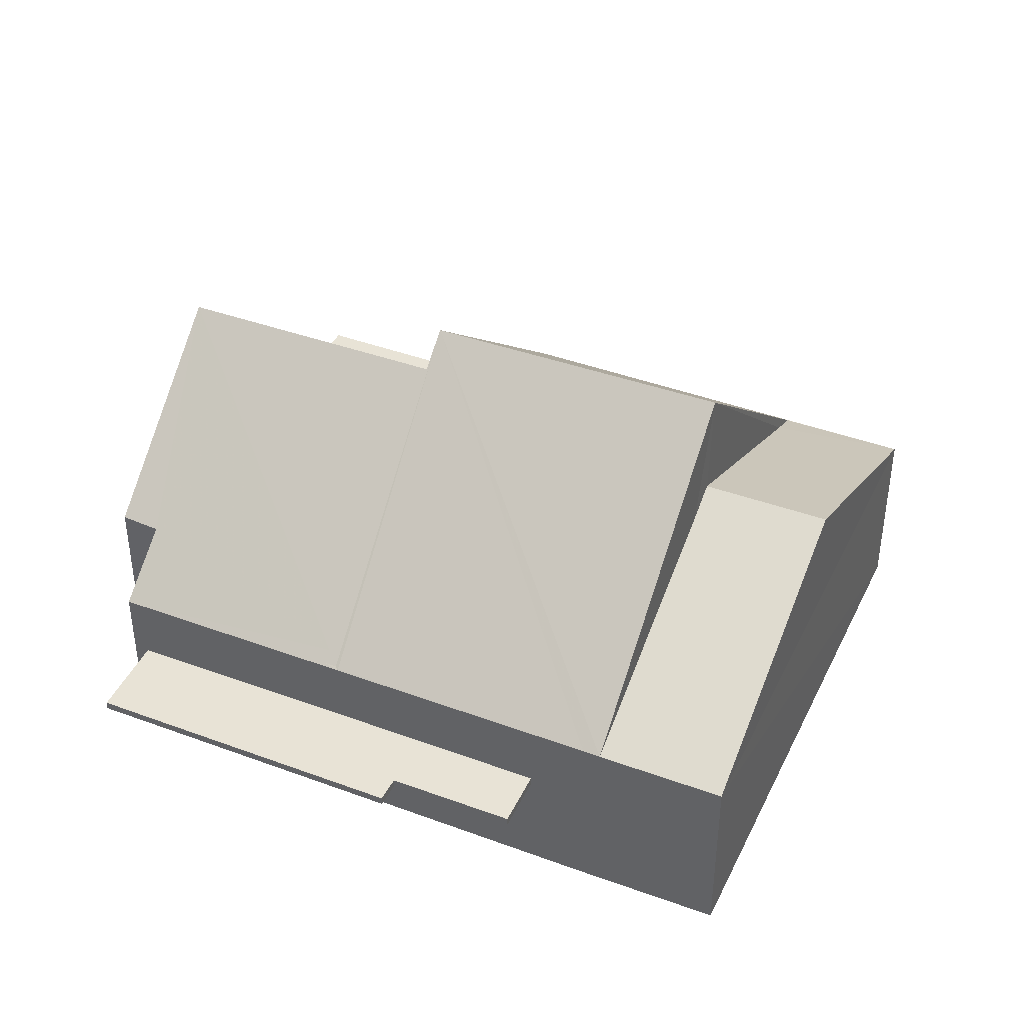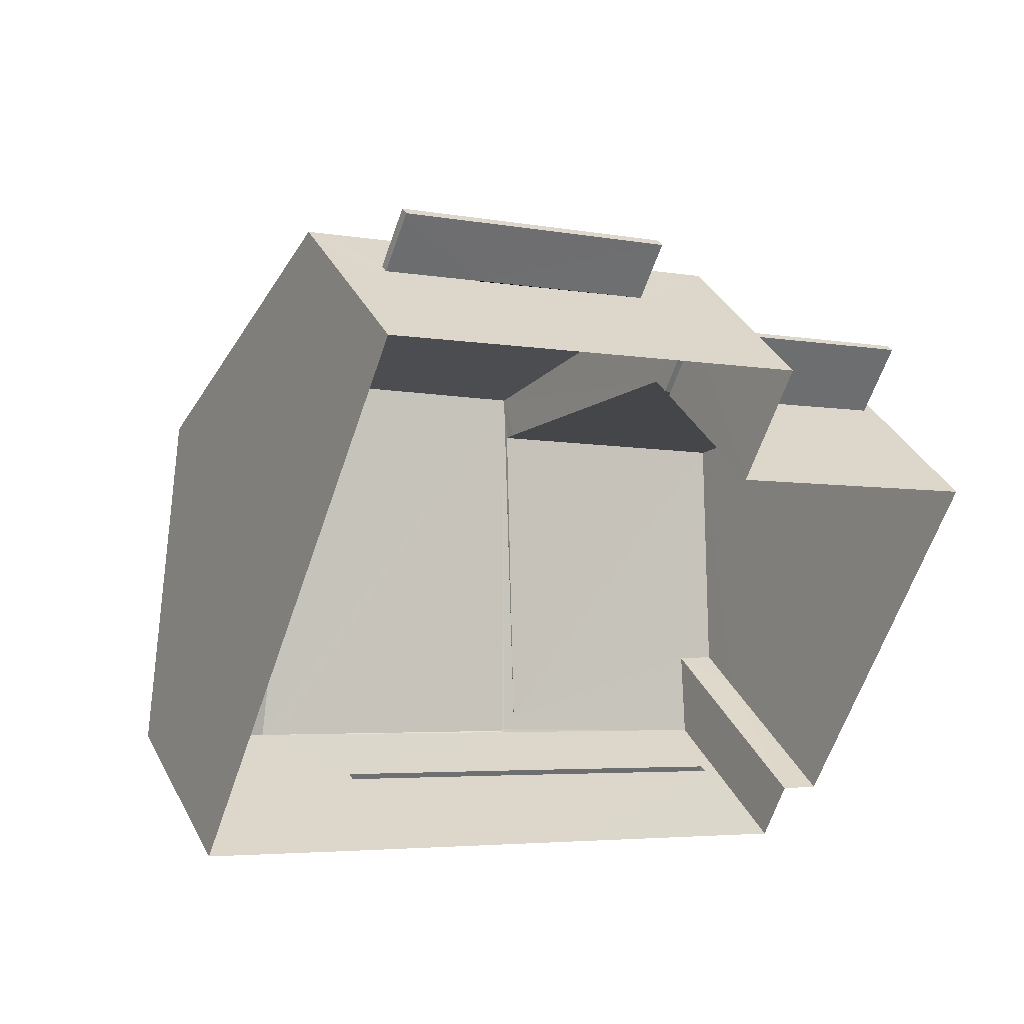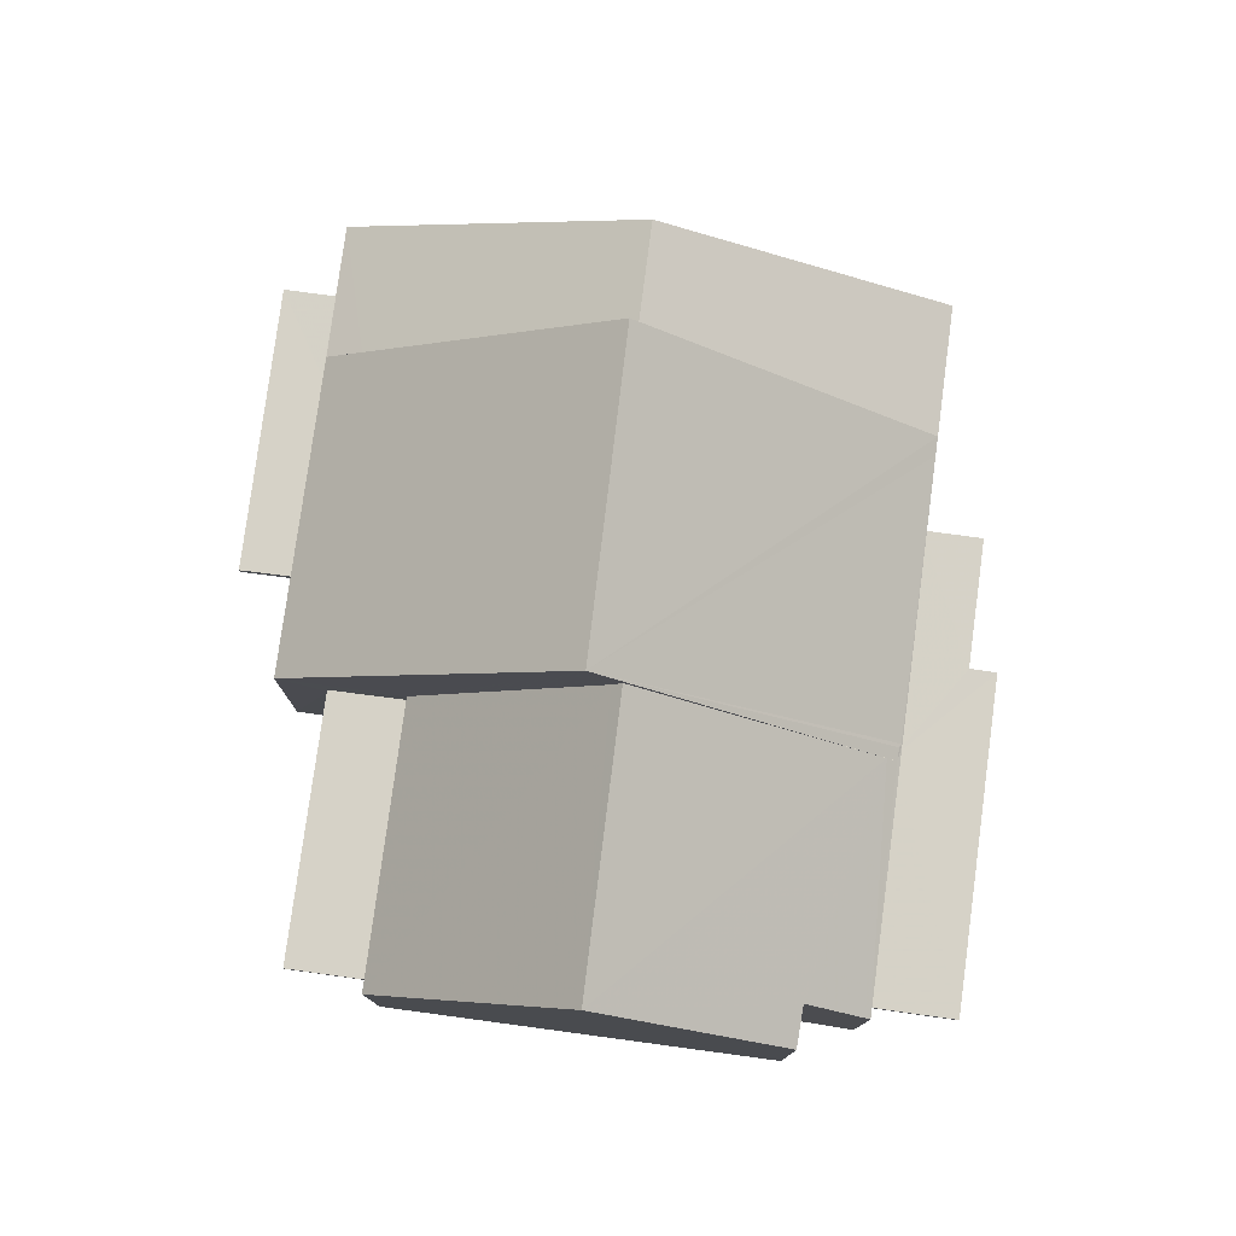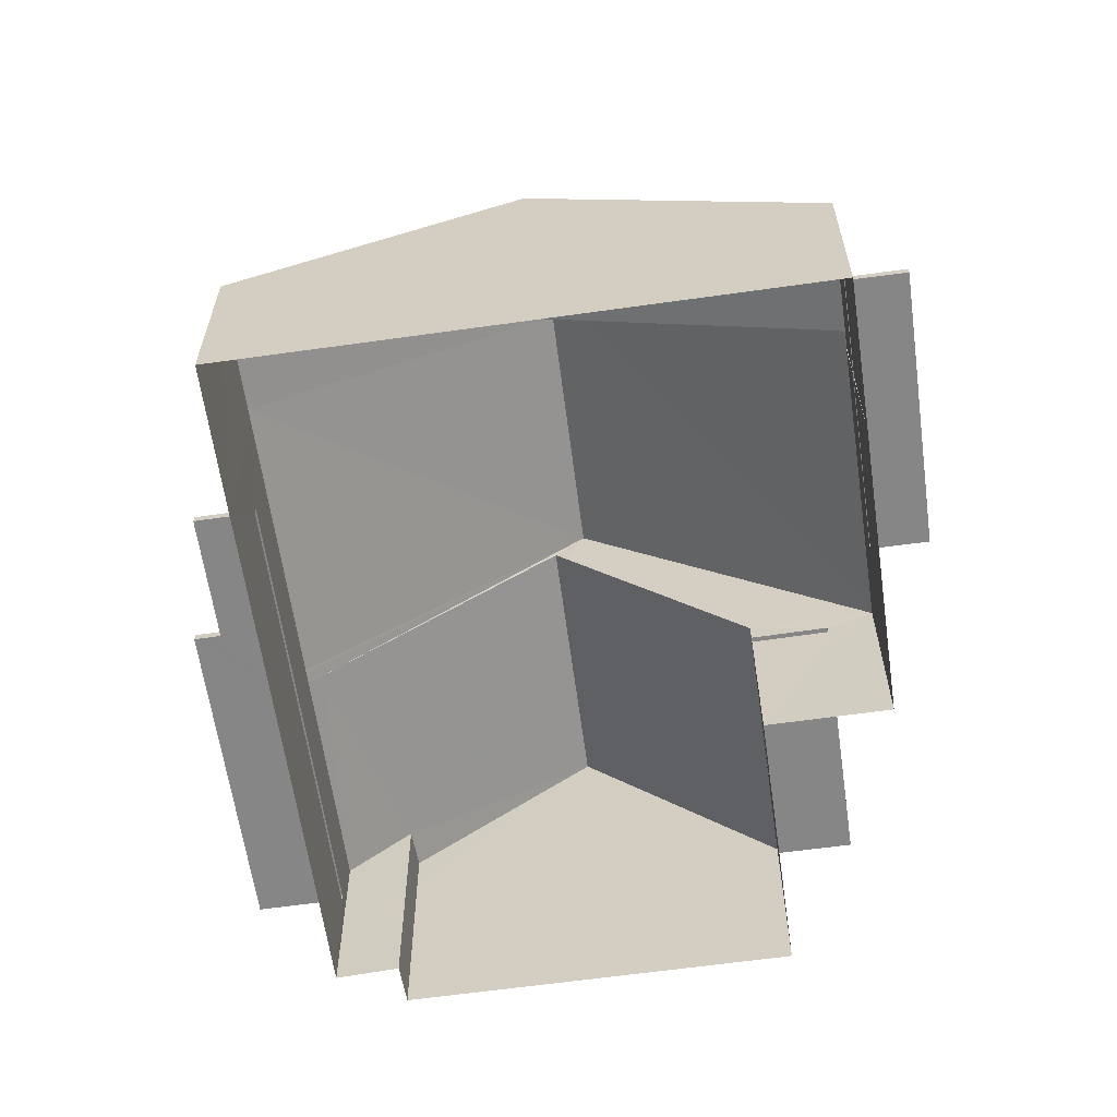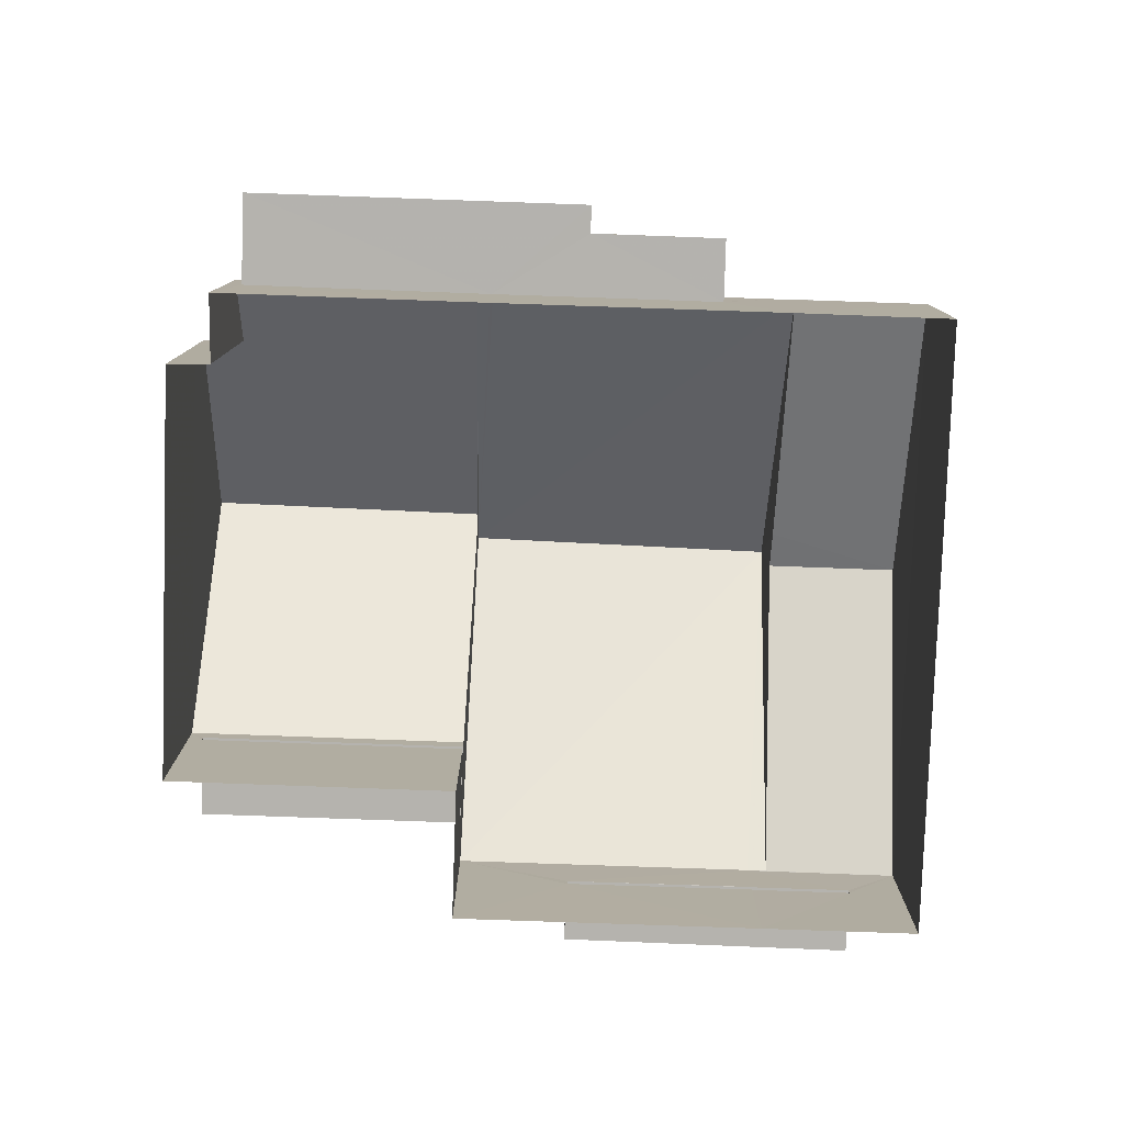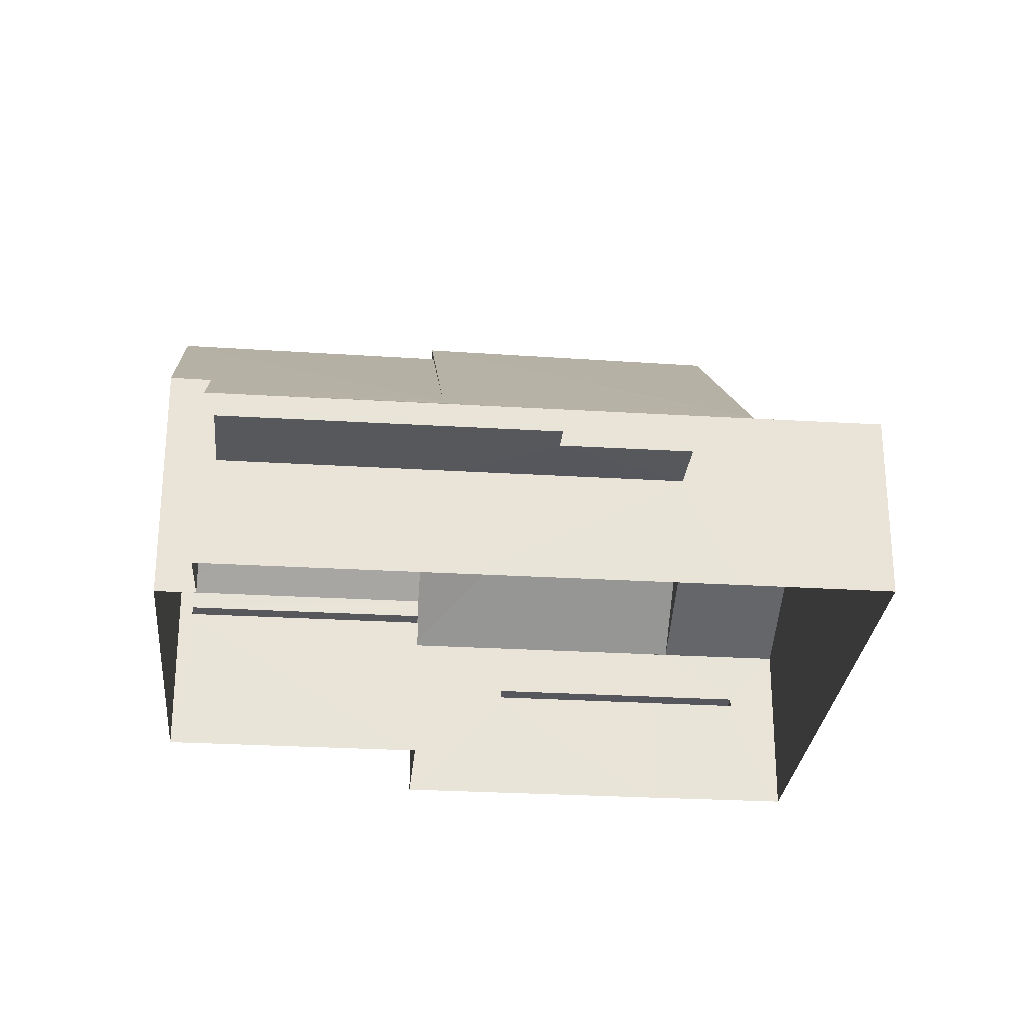
<metadata>
{"format":"obj","ext":"obj","renderer":"f3d","projection":"perspective","resolution":1024,"background":"white","views":[{"elev":41.8,"azim":44.8,"up":"+Z"},{"elev":37.6,"azim":154.9,"up":"+Y"},{"elev":78.6,"azim":-61.6,"up":"+Z"},{"elev":-62.1,"azim":118.9,"up":"+Z"},{"elev":-79.9,"azim":18.7,"up":"+Z"},{"elev":-27.7,"azim":15.4,"up":"+Z"}]}
</metadata>
<code>
v -8.815e+04 -1.008e+05 2.367
v -8.816e+04 -1.008e+05 2.367
v -8.816e+04 -1.008e+05 2.365
v -8.816e+04 -1.008e+05 2.365
v -8.816e+04 -1.008e+05 2.365
v -8.817e+04 -1.008e+05 2.367
v -8.816e+04 -1.008e+05 2.367
v -8.816e+04 -1.008e+05 2.367
v -8.817e+04 -1.008e+05 2.365
v -8.816e+04 -1.008e+05 2.365
v -8.817e+04 -1.008e+05 2.365
v -8.817e+04 -1.008e+05 2.367
v -8.817e+04 -1.008e+05 2.367
v -8.816e+04 -1.008e+05 5.212
v -8.817e+04 -1.008e+05 5.212
v -8.817e+04 -1.008e+05 5.212
v -8.817e+04 -1.008e+05 5.212
v -8.816e+04 -1.008e+05 4.359
v -8.816e+04 -1.008e+05 4.359
v -8.816e+04 -1.008e+05 4.359
v -8.816e+04 -1.008e+05 4.359
v -8.816e+04 -1.008e+05 4.359
v -8.817e+04 -1.008e+05 4.36
v -8.817e+04 -1.008e+05 4.359
v -8.816e+04 -1.008e+05 4.359
v -8.816e+04 -1.008e+05 4.546
v -8.816e+04 -1.008e+05 4.546
v -8.816e+04 -1.008e+05 4.546
v -8.816e+04 -1.008e+05 4.546
v -8.816e+04 -1.008e+05 4.546
v -8.816e+04 -1.008e+05 4.546
v -8.816e+04 -1.008e+05 5.362
v -8.817e+04 -1.008e+05 5.362
v -8.817e+04 -1.008e+05 5.362
v -8.817e+04 -1.008e+05 5.362
v -8.816e+04 -1.008e+05 5.909
v -8.816e+04 -1.008e+05 9.453
v -8.817e+04 -1.008e+05 9.453
v -8.816e+04 -1.008e+05 5.709
v -8.816e+04 -1.008e+05 5.747
v -8.817e+04 -1.008e+05 5.71
v -8.817e+04 -1.008e+05 6.659
v -8.817e+04 -1.008e+05 6.681
v -8.816e+04 -1.008e+05 5.747
v -8.816e+04 -1.008e+05 5.727
v -8.816e+04 -1.008e+05 9.275
v -8.817e+04 -1.008e+05 5.707
v -8.816e+04 -1.008e+05 5.707
v -8.816e+04 -1.008e+05 4.509
v -8.816e+04 -1.008e+05 4.509
v -8.816e+04 -1.008e+05 4.509
v -8.816e+04 -1.008e+05 4.509
v -8.816e+04 -1.008e+05 4.509
v -8.816e+04 -1.008e+05 4.509
v -8.817e+04 -1.008e+05 4.51
v -8.817e+04 -1.008e+05 4.509
v -8.816e+04 -1.008e+05 5.709
v -8.816e+04 -1.008e+05 5.709
v -8.816e+04 -1.008e+05 5.709
v -8.816e+04 -1.008e+05 10
v -8.816e+04 -1.008e+05 5.709
v -8.816e+04 -1.008e+05 10
v -8.816e+04 -1.008e+05 5.709
v -8.817e+04 -1.008e+05 5.706
v -8.816e+04 -1.008e+05 5.707
v -8.816e+04 -1.008e+05 5.706
v -8.816e+04 -1.008e+05 5.707
v -8.816e+04 -1.008e+05 5.707
v -8.816e+04 -1.008e+05 4.696
v -8.816e+04 -1.008e+05 4.696
v -8.816e+04 -1.008e+05 4.696
v -8.816e+04 -1.008e+05 4.696
v -8.816e+04 -1.008e+05 4.696
v -8.816e+04 -1.008e+05 4.696
v -8.816e+04 -1.008e+05 7.75
v -8.815e+04 -1.008e+05 5.709
v -8.816e+04 -1.008e+05 8.043
v -8.816e+04 -1.008e+05 8.043
v -8.816e+04 -1.008e+05 5.999
v -8.816e+04 -1.008e+05 5.706
v -8.816e+04 -1.008e+05 5.707
v -8.817e+04 -1.008e+05 5.709
f 1 2 3
f 4 3 5
f 6 7 8
f 9 5 10
f 10 2 7
f 11 10 12
f 11 12 13
f 12 7 6
f 3 2 5
f 5 2 10
f 12 10 7
f 14 15 16
f 14 17 15
f 18 19 20
f 20 21 18
f 18 22 19
f 23 24 22
f 25 23 22
f 18 25 22
f 26 27 28
f 28 27 29
f 26 30 27
f 29 27 31
f 32 33 34
f 35 32 34
f 36 37 38
f 39 40 41
f 42 38 43
f 41 36 42
f 36 38 42
f 39 44 40
f 40 36 41
f 45 44 39
f 46 38 37
f 46 47 38
f 46 48 47
f 49 50 51
f 50 52 51
f 51 53 54
f 54 53 55
f 55 53 56
f 51 52 53
f 57 58 59
f 44 60 40
f 59 61 60
f 45 60 44
f 45 57 59
f 45 59 60
f 62 60 61
f 63 62 61
f 64 60 62
f 64 65 66
f 67 62 68
f 62 65 64
f 67 65 62
f 69 70 71
f 72 71 73
f 73 71 74
f 71 70 74
f 75 63 76
f 61 58 76
f 61 59 58
f 63 61 76
f 75 76 77
f 78 75 77
f 79 78 77
f 65 67 80
f 67 68 80
f 80 68 81
f 79 77 81
f 68 79 81
f 35 34 15
f 17 35 15
f 16 15 34
f 33 16 34
f 47 48 35
f 47 17 11
f 17 10 11
f 48 32 35
f 17 14 10
f 47 35 17
f 45 39 57
f 82 38 47
f 82 43 38
f 13 82 47
f 11 13 47
f 8 22 24
f 8 24 6
f 24 41 6
f 53 39 56
f 56 39 41
f 24 56 41
f 22 8 7
f 19 22 7
f 52 57 39
f 53 52 39
f 25 55 23
f 25 54 55
f 24 23 55
f 56 24 55
f 20 49 21
f 20 50 49
f 49 51 18
f 21 49 18
f 18 54 25
f 18 51 54
f 63 75 62
f 79 68 62
f 78 79 62
f 75 78 62
f 48 60 64
f 36 40 60
f 48 46 60
f 37 36 60
f 46 37 60
f 16 9 10
f 64 9 16
f 48 64 33
f 10 14 16
f 32 48 33
f 33 64 16
f 64 66 73
f 66 72 73
f 29 9 64
f 5 9 29
f 31 5 29
f 29 64 73
f 19 7 20
f 7 2 20
f 52 50 57
f 57 50 58
f 20 2 58
f 50 20 58
f 73 74 28
f 29 73 28
f 26 74 70
f 26 28 74
f 69 26 70
f 69 30 26
f 31 4 5
f 31 27 4
f 71 80 69
f 80 81 69
f 27 30 4
f 4 30 3
f 30 81 3
f 69 81 30
f 77 76 81
f 66 65 80
f 3 76 1
f 3 81 76
f 76 58 2
f 1 76 2
f 72 66 80
f 71 72 80
f 41 42 12
f 6 41 12
f 13 12 82
f 82 42 43
f 82 12 42

</code>
